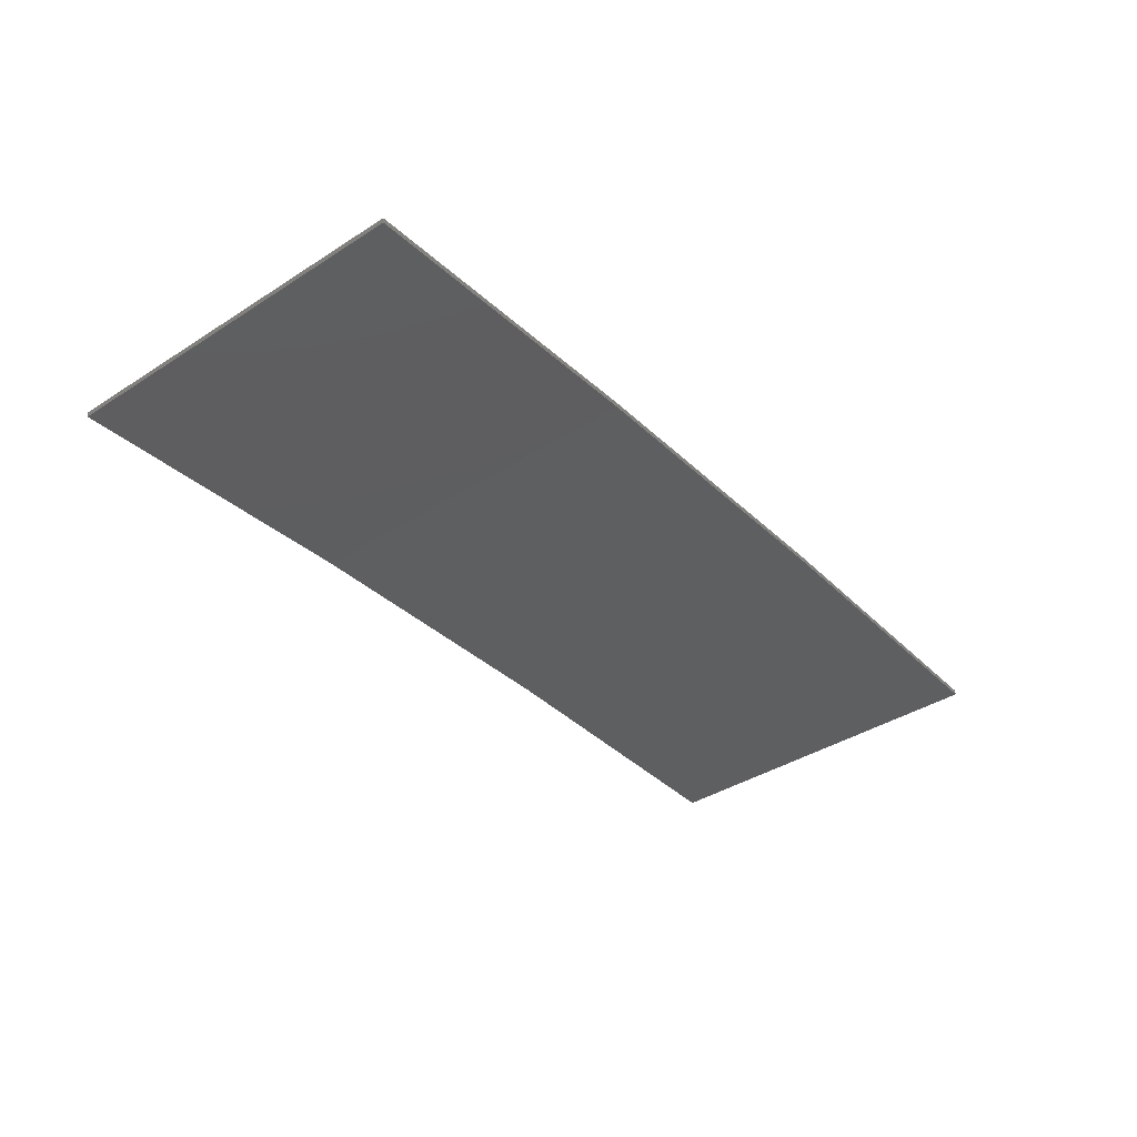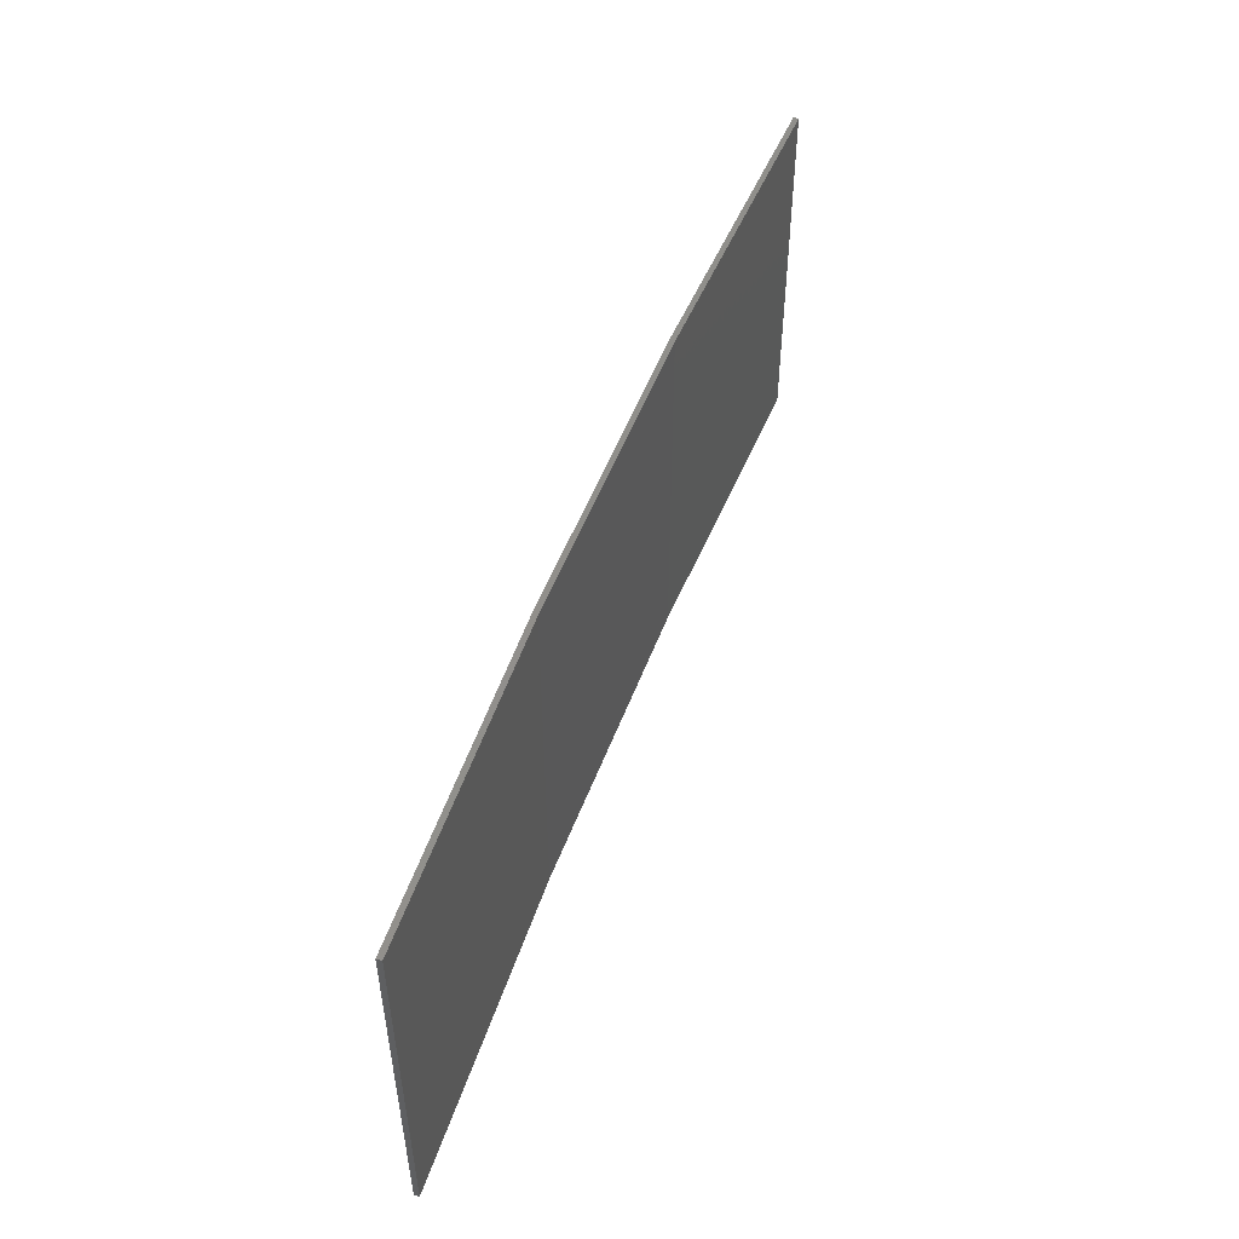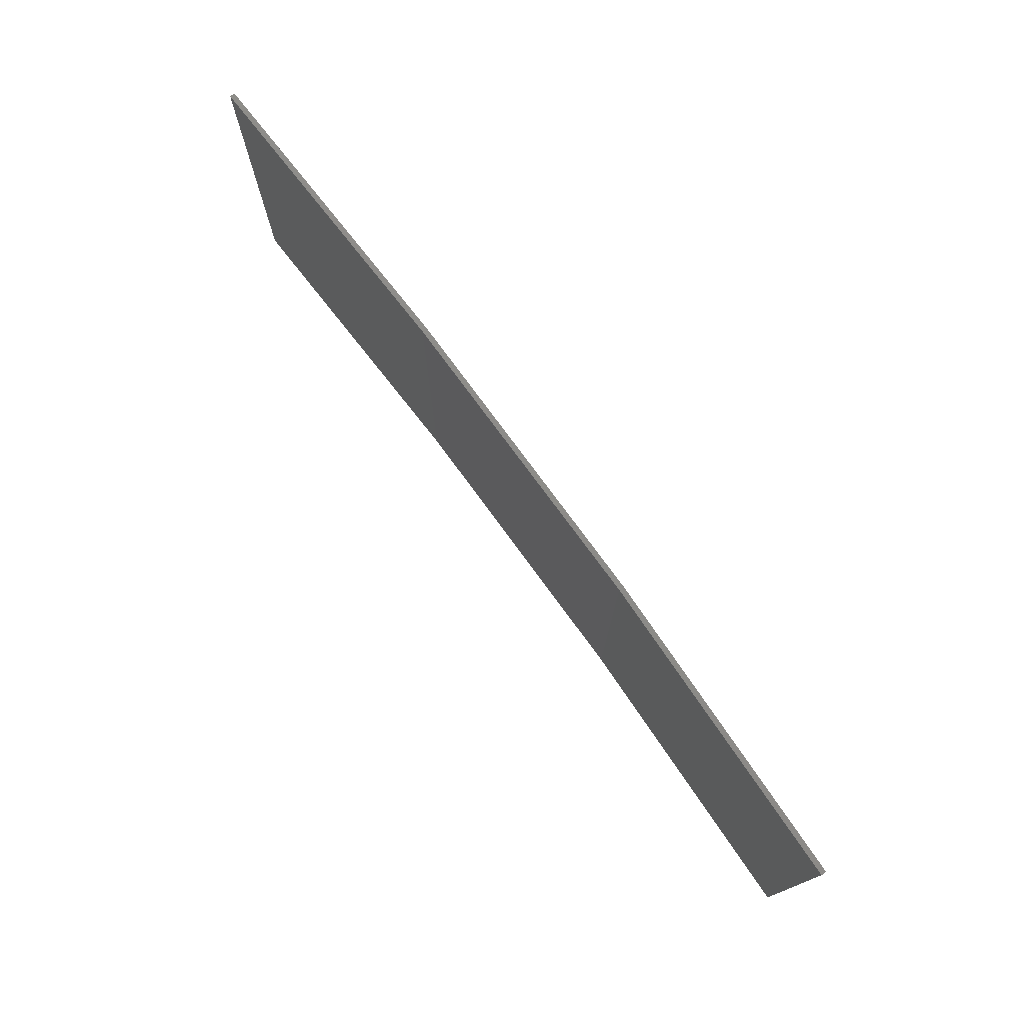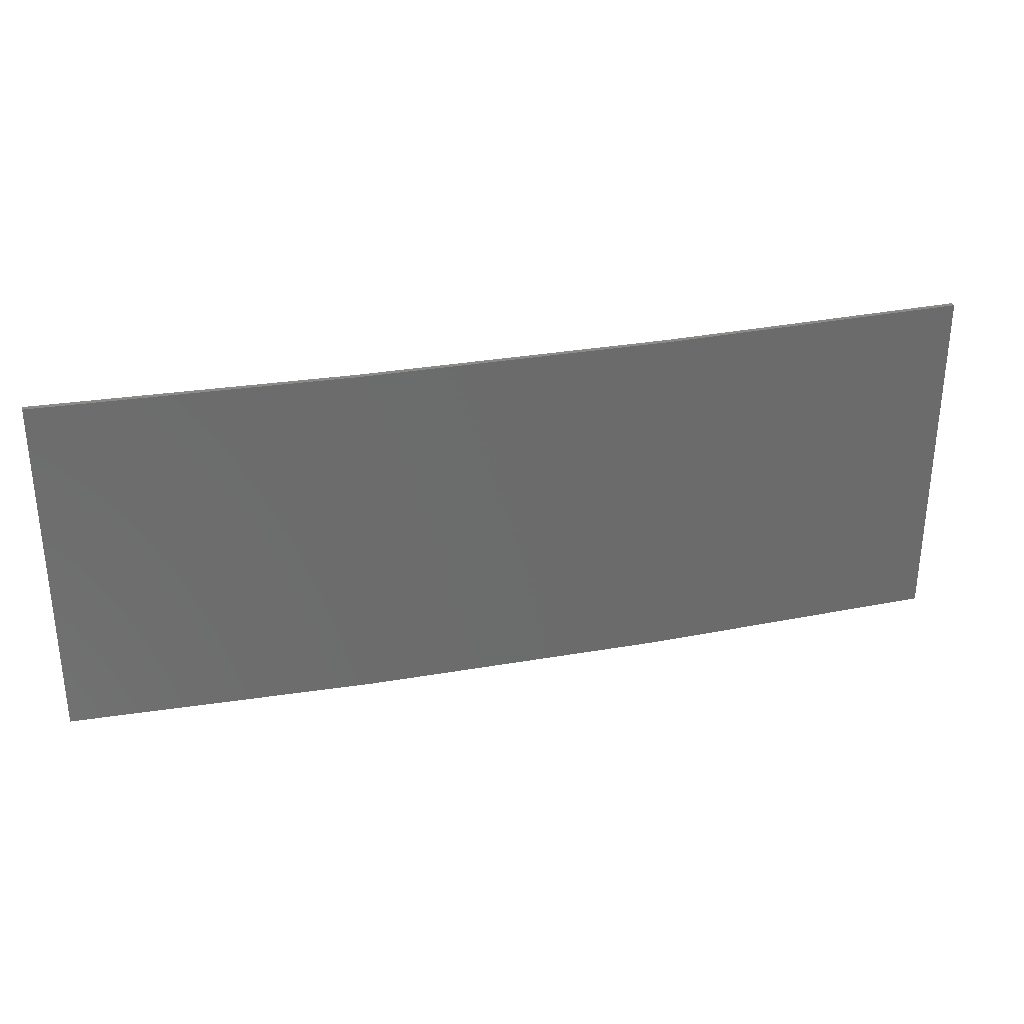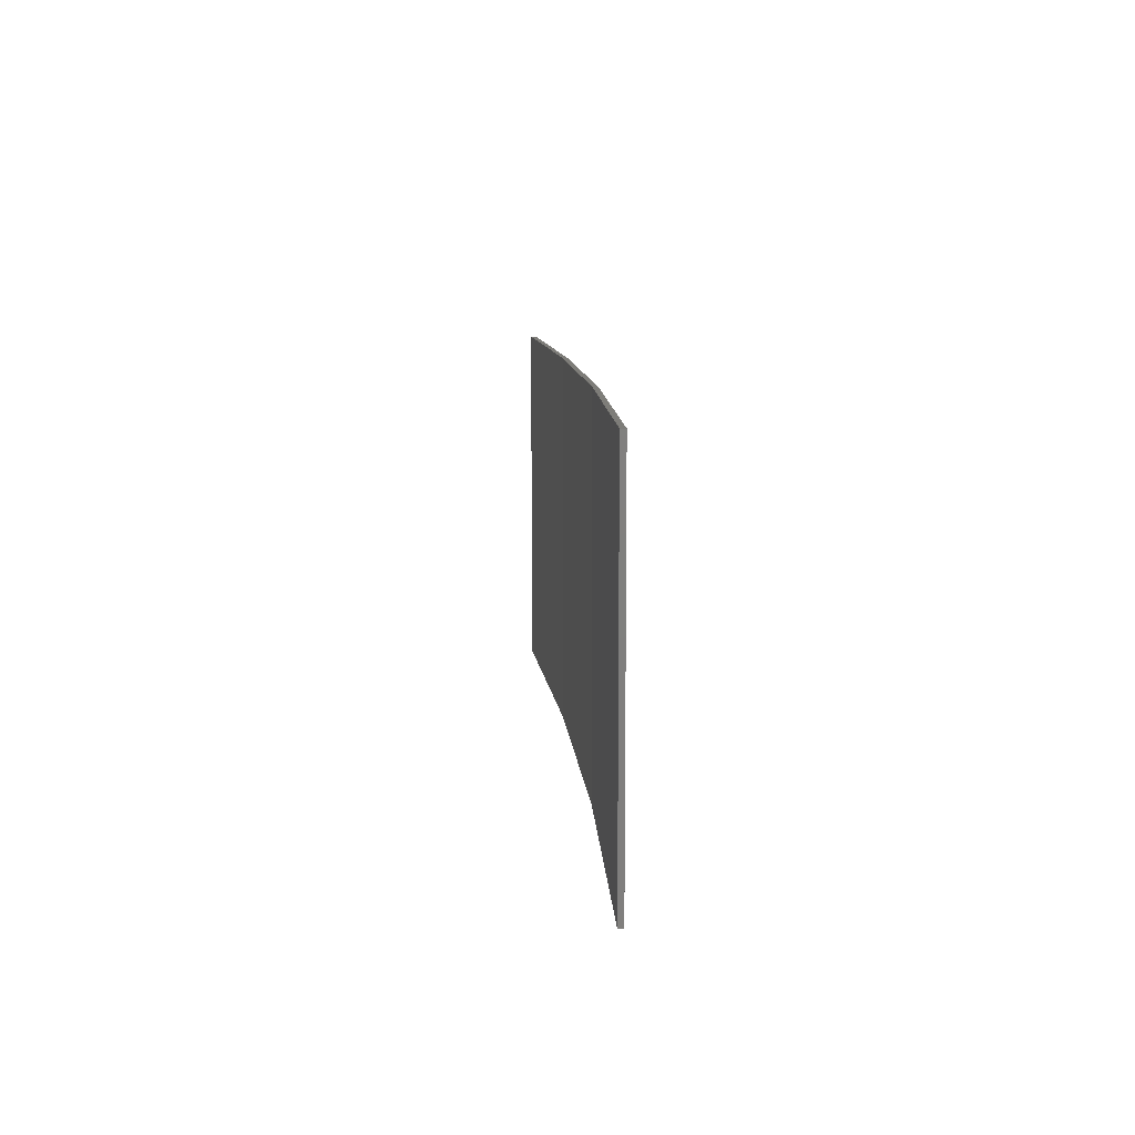
<metadata>
{"format":"stl","ext":"stl","renderer":"f3d","projection":"perspective","resolution":1024,"background":"white","views":[{"elev":-39.1,"azim":-51.3,"up":"+Y"},{"elev":51.0,"azim":-66.9,"up":"+Z"},{"elev":75.4,"azim":56.9,"up":"+Z"},{"elev":31.5,"azim":169.1,"up":"+Z"},{"elev":10.2,"azim":88.3,"up":"+Z"}]}
</metadata>
<code>
# stl→obj: 16 verts, 28 faces
v -3.643 4.292 -203
v -0.5779 4.351 -203
v -0.5779 4.351 -206.6
v -3.643 4.292 -206.6
v -6.704 4.13 -203
v -6.704 4.13 -206.6
v -9.758 3.863 -206.6
v -9.758 3.863 -203
v -9.753 3.814 -203
v -9.753 3.814 -206.6
v -0.5778 4.301 -206.6
v -3.641 4.242 -203
v -3.641 4.242 -206.6
v -0.5778 4.301 -203
v -6.701 4.08 -203
v -6.701 4.08 -206.6
f 1 2 3
f 1 3 4
f 5 4 6
f 5 6 7
f 5 1 4
f 8 5 7
f 9 8 7
f 9 7 10
f 11 12 13
f 14 12 11
f 13 15 16
f 16 15 10
f 12 15 13
f 15 9 10
f 2 14 11
f 2 11 3
f 9 15 8
f 15 5 8
f 15 12 5
f 12 1 5
f 12 14 1
f 14 2 1
f 16 10 7
f 6 16 7
f 13 16 6
f 4 13 6
f 11 13 4
f 3 11 4

</code>
